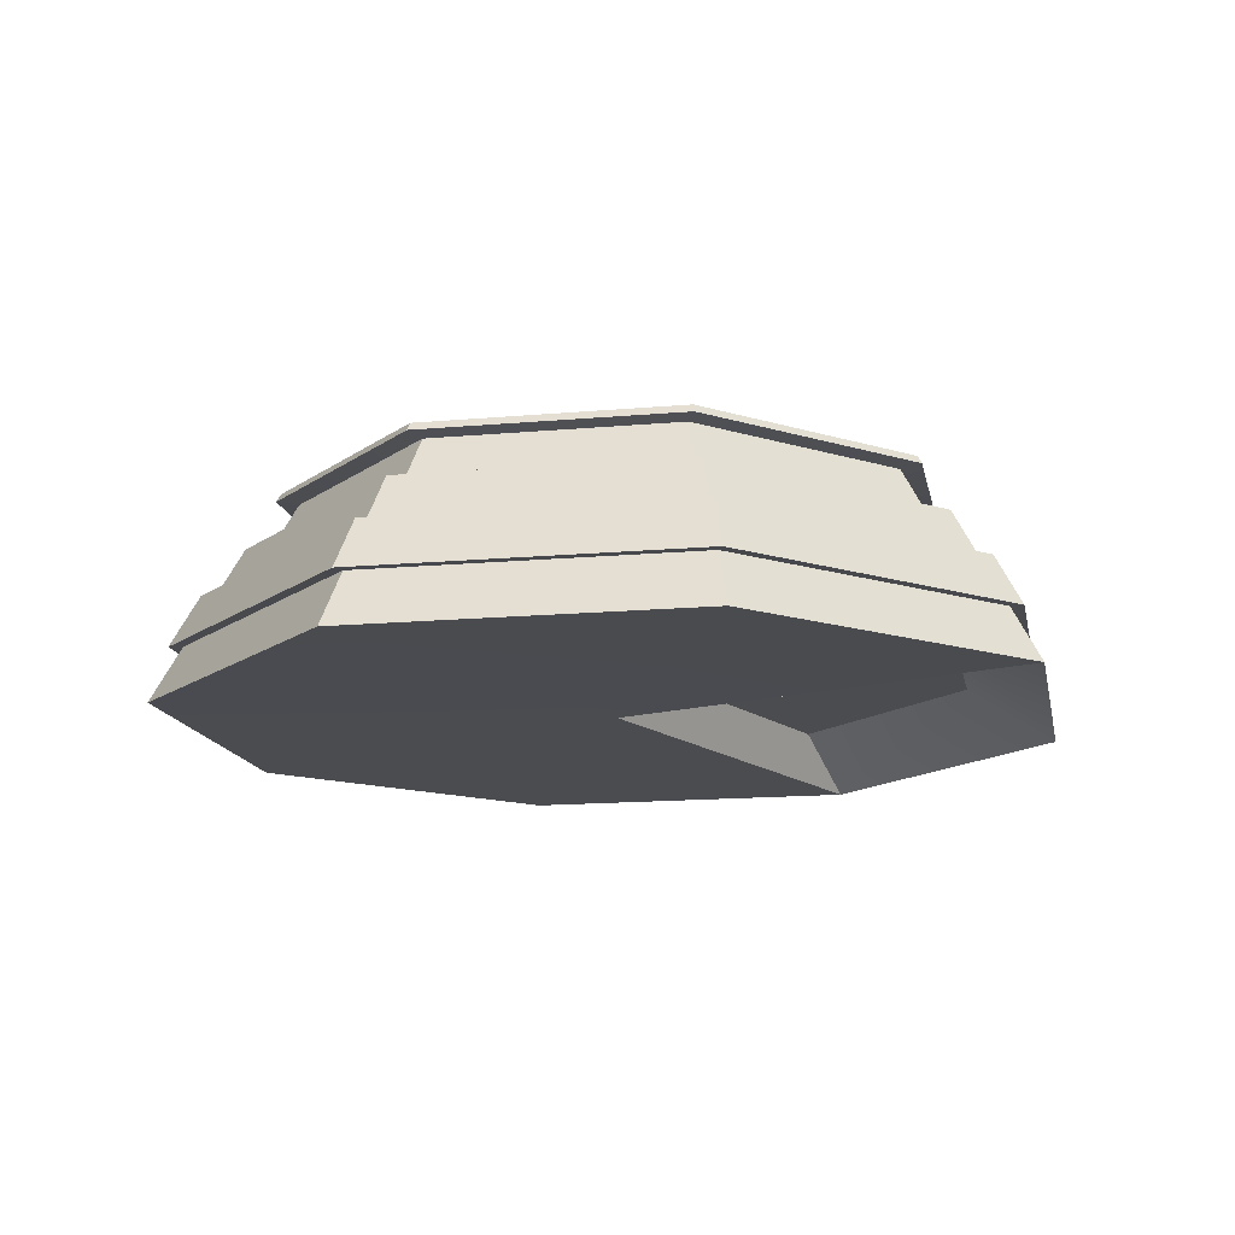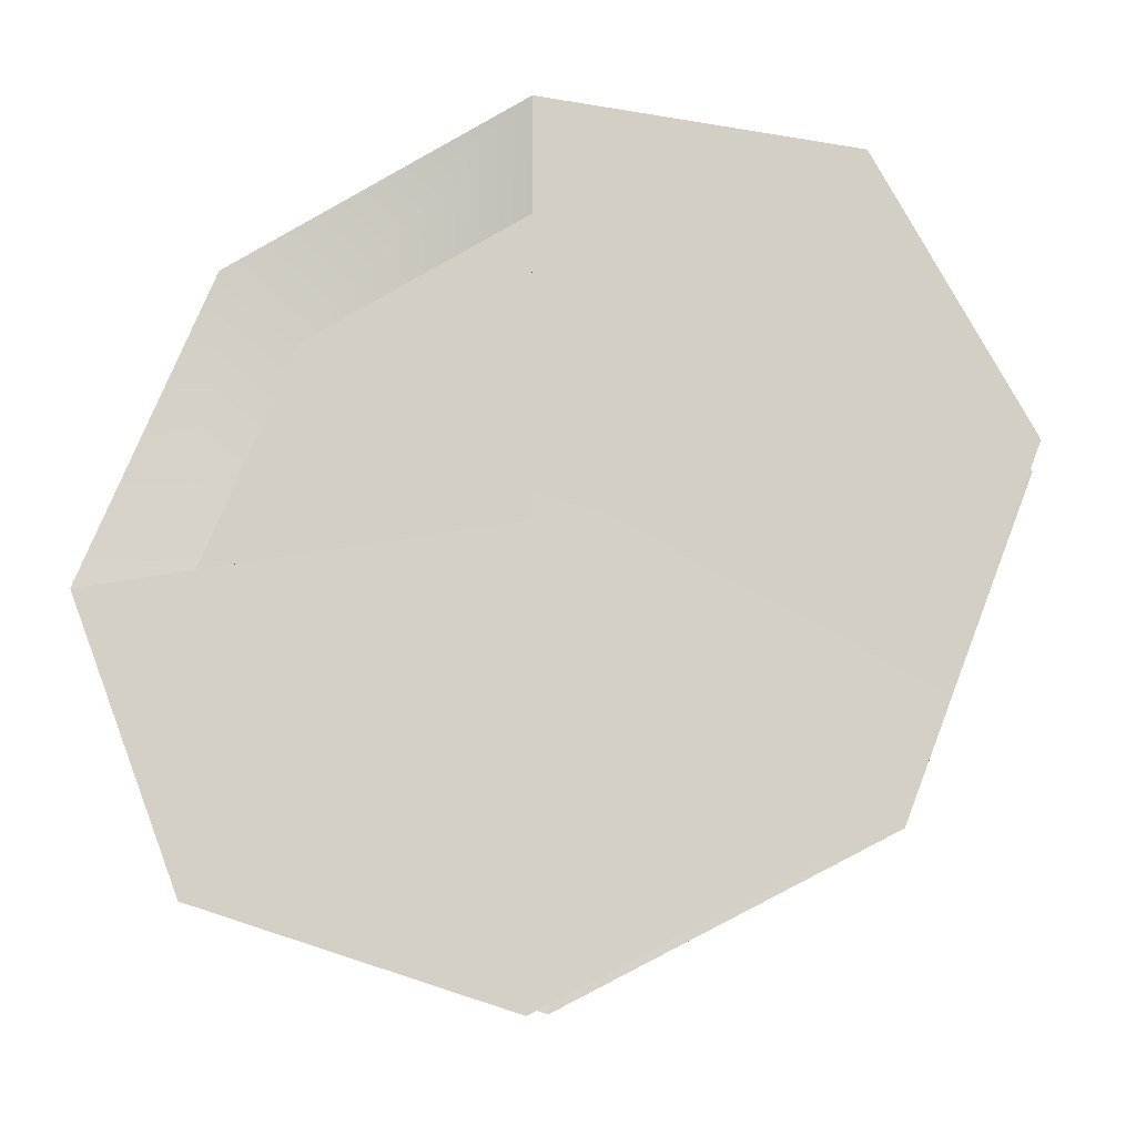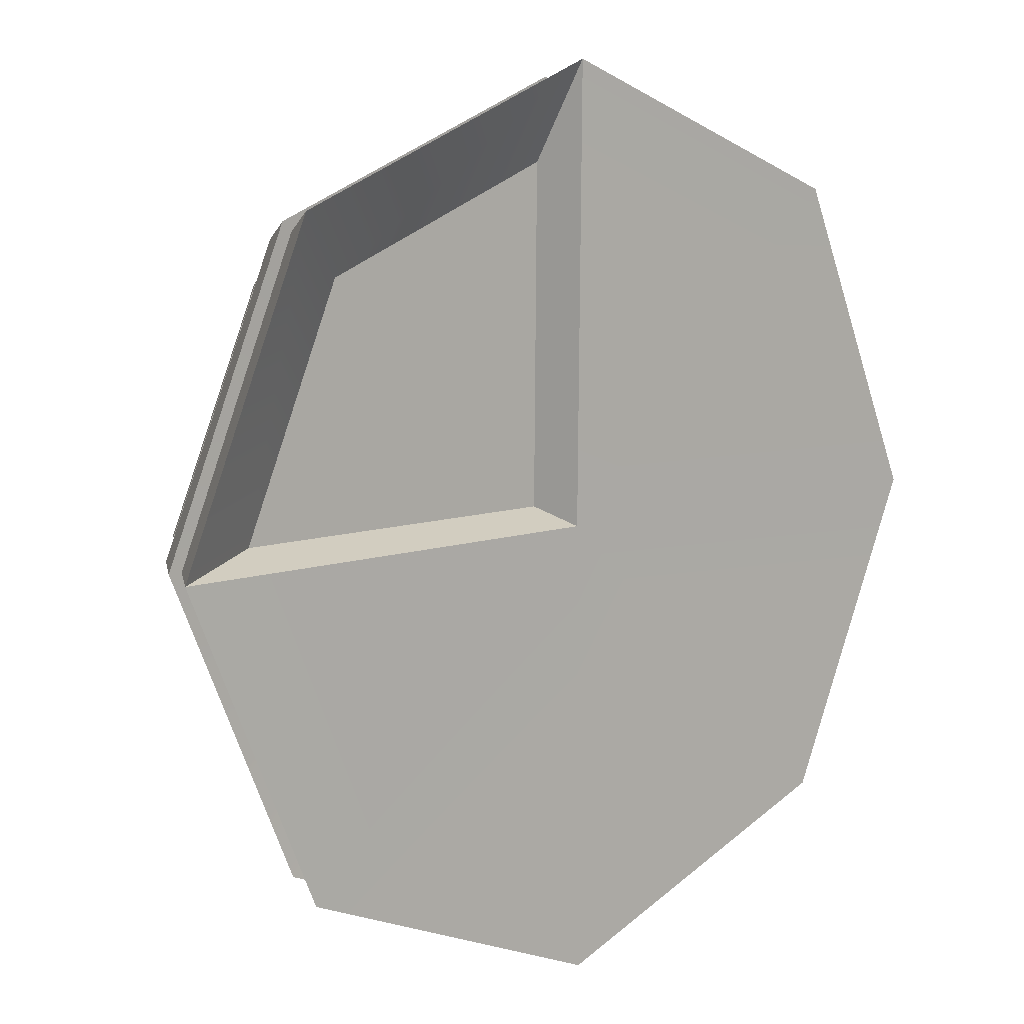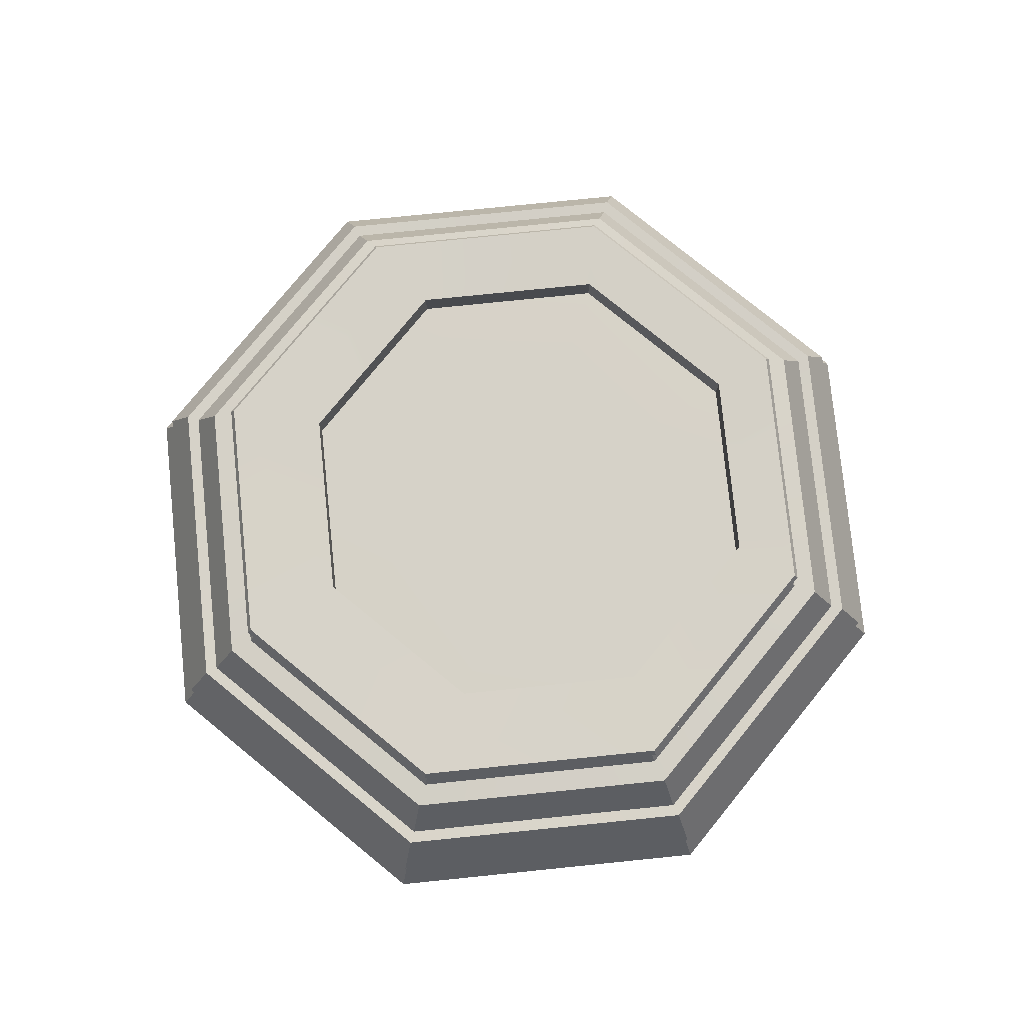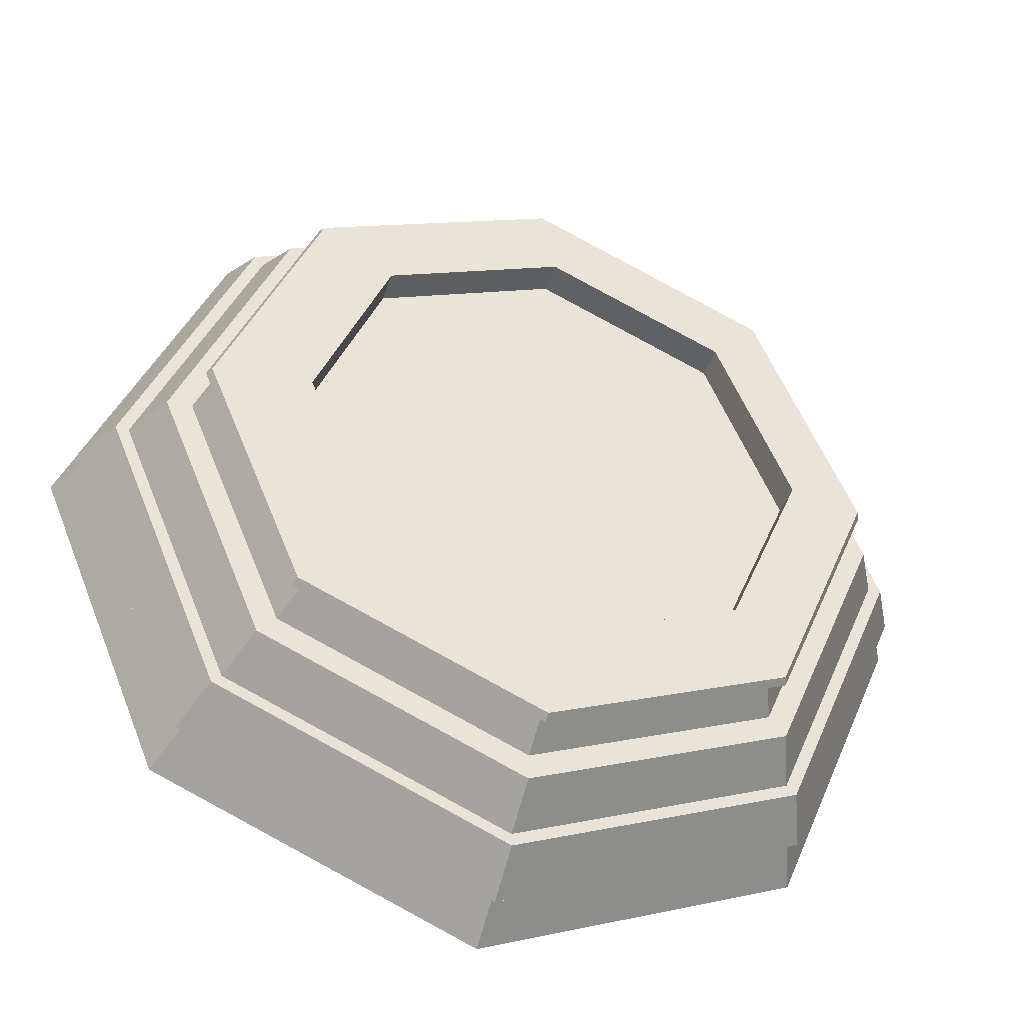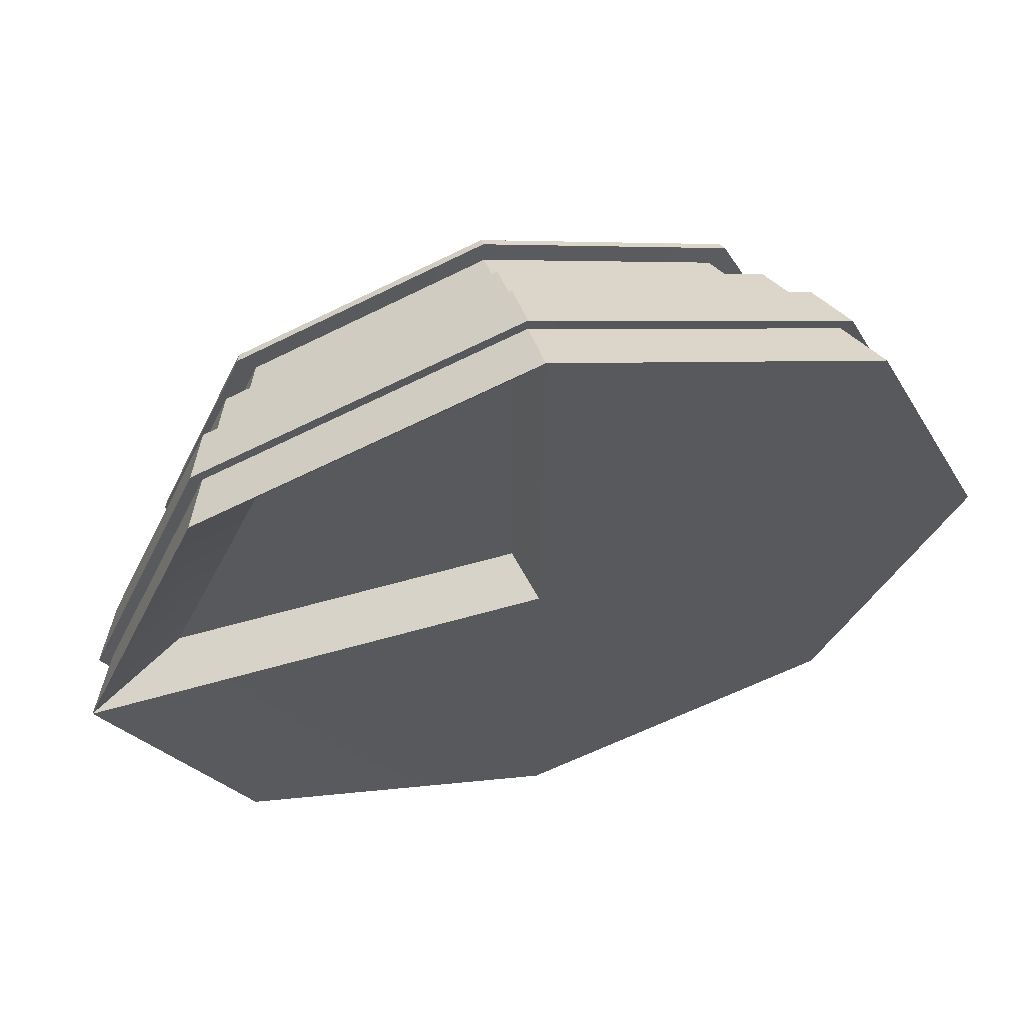
<metadata>
{"format":"obj","ext":"obj","renderer":"f3d","projection":"perspective","resolution":1024,"background":"white","views":[{"elev":-14.7,"azim":-146.4,"up":"+Y"},{"elev":-25.9,"azim":18.6,"up":"+Z"},{"elev":10.2,"azim":-39.1,"up":"+Z"},{"elev":77.9,"azim":-163.3,"up":"+Y"},{"elev":-42.2,"azim":162.2,"up":"+Z"},{"elev":61.7,"azim":-15.4,"up":"+Z"}]}
</metadata>
<code>
g default
v -2.457 16.02 -0.249
v -4.194 16.02 -0.9689
v -5.932 16.02 -0.249
v -6.652 16.02 1.489
v -5.932 16.02 3.227
v -4.194 16.02 3.946
v -2.457 16.02 3.227
v -1.737 16.02 1.489
v -2.91 17.18 0.204
v -4.194 17.18 -0.3281
v -5.479 17.18 0.204
v -6.011 17.18 1.489
v -5.479 17.18 2.773
v -4.194 17.18 3.306
v -2.91 17.18 2.773
v -2.378 17.18 1.489
v -4.194 16.05 1.489
v -2.354 17.13 1.489
v -2.893 17.13 2.79
v -4.194 17.13 3.329
v -5.496 17.13 2.79
v -6.035 17.13 1.489
v -5.496 17.13 0.1871
v -4.194 17.13 -0.352
v -2.893 17.13 0.1871
v -1.755 16.05 1.489
v -2.469 16.05 3.214
v -4.194 16.05 3.928
v -5.919 16.05 3.214
v -6.634 16.05 1.489
v -5.919 16.05 -0.2362
v -4.194 16.05 -0.9507
v -2.469 16.05 -0.2362
v -2.054 16.59 1.489
v -2.681 16.59 3.002
v -4.194 16.59 3.629
v -5.708 16.59 3.002
v -6.334 16.59 1.489
v -5.708 16.59 -0.02454
v -4.194 16.59 -0.6513
v -2.681 16.59 -0.02454
v -1.905 16.32 1.489
v -2.575 16.32 3.108
v -4.194 16.32 3.778
v -5.813 16.32 3.108
v -6.484 16.32 1.489
v -5.813 16.32 -0.1304
v -4.194 16.32 -0.801
v -2.575 16.32 -0.1304
v -2.204 16.86 1.489
v -2.787 16.86 2.896
v -4.194 16.86 3.479
v -5.602 16.86 2.896
v -6.185 16.86 1.489
v -5.602 16.86 0.08129
v -4.194 16.86 -0.5017
v -2.787 16.86 0.08129
v -1.828 16.32 1.489
v -2.521 16.32 3.162
v -1.983 16.6 1.489
v -2.631 16.6 3.052
v -4.194 16.32 3.855
v -4.194 16.6 3.7
v -5.867 16.32 3.162
v -5.758 16.6 3.052
v -6.56 16.32 1.489
v -6.406 16.6 1.489
v -5.867 16.32 -0.1843
v -5.758 16.6 -0.07498
v -4.194 16.32 -0.8773
v -4.194 16.6 -0.7227
v -2.521 16.32 -0.1843
v -2.631 16.6 -0.07498
v -6.118 16.29 1.569
v -5.578 16.29 2.873
v -4.274 16.31 1.569
v -4.274 16.29 3.413
v -4.274 17.16 0.2055
v -5.238 17.16 0.6047
v -5.638 17.16 1.569
v -5.238 17.16 2.533
v -4.274 17.16 2.932
v -3.31 17.16 2.533
v -2.911 17.16 1.569
v -3.31 17.16 0.6047
v -4.274 16.98 0.2073
v -4.274 17 1.569
v -5.236 16.98 0.6066
v -5.636 16.98 1.569
v -5.236 16.98 2.531
v -4.274 16.98 2.93
v -3.312 16.98 2.531
v -2.913 16.98 1.569
v -3.312 16.98 0.6066
v -2.337 16.87 1.489
v -2.881 16.87 2.802
v -2.476 17.12 1.489
v -2.98 17.12 2.704
v -4.194 16.87 3.346
v -4.194 17.12 3.207
v -5.508 16.87 2.802
v -5.409 17.12 2.704
v -6.052 16.87 1.489
v -5.912 17.12 1.489
v -5.508 16.87 0.1751
v -5.409 17.12 0.2739
v -4.194 16.87 -0.369
v -4.194 17.12 -0.2293
v -2.881 16.87 0.1751
v -2.98 17.12 0.2739
g pCylinder5
f 1 2 32 33
f 2 3 31 32
f 3 4 30 31
f 4 5 29 30
f 5 6 28 29
f 6 7 27 28
f 7 8 26 27
f 8 1 33 26
f 3 2 17 4
f 75 74 76 77
f 7 6 17 8
f 1 8 17 2
f 87 86 88 89
f 87 89 90 91
f 87 91 92 93
f 87 93 94 86
f 19 18 16 15
f 20 19 15 14
f 21 20 14 13
f 22 21 13 12
f 23 22 12 11
f 24 23 11 10
f 25 24 10 9
f 18 25 9 16
f 27 26 42 43
f 28 27 43 44
f 29 28 44 45
f 30 29 45 46
f 31 30 46 47
f 32 31 47 48
f 33 32 48 49
f 26 33 49 42
f 35 34 50 51
f 36 35 51 52
f 37 36 52 53
f 38 37 53 54
f 39 38 54 55
f 40 39 55 56
f 41 40 56 57
f 34 41 57 50
f 59 58 60 61
f 62 59 61 63
f 64 62 63 65
f 66 64 65 67
f 68 66 67 69
f 70 68 69 71
f 72 70 71 73
f 58 72 73 60
f 96 95 97 98
f 99 96 98 100
f 101 99 100 102
f 103 101 102 104
f 105 103 104 106
f 107 105 106 108
f 109 107 108 110
f 95 109 110 97
f 43 42 58 59
f 34 35 61 60
f 44 43 59 62
f 35 36 63 61
f 45 44 62 64
f 36 37 65 63
f 46 45 64 66
f 37 38 67 65
f 47 46 66 68
f 38 39 69 67
f 48 47 68 70
f 39 40 71 69
f 49 48 70 72
f 40 41 73 71
f 42 49 72 58
f 41 34 60 73
f 5 4 74 75
f 4 17 76 74
f 17 6 77 76
f 6 5 75 77
f 10 11 79 78
f 11 12 80 79
f 12 13 81 80
f 13 14 82 81
f 14 15 83 82
f 15 16 84 83
f 16 9 85 84
f 9 10 78 85
f 78 79 88 86
f 79 80 89 88
f 80 81 90 89
f 81 82 91 90
f 82 83 92 91
f 83 84 93 92
f 84 85 94 93
f 85 78 86 94
f 51 50 95 96
f 18 19 98 97
f 52 51 96 99
f 19 20 100 98
f 53 52 99 101
f 20 21 102 100
f 54 53 101 103
f 21 22 104 102
f 55 54 103 105
f 22 23 106 104
f 56 55 105 107
f 23 24 108 106
f 57 56 107 109
f 24 25 110 108
f 50 57 109 95
f 25 18 97 110

</code>
